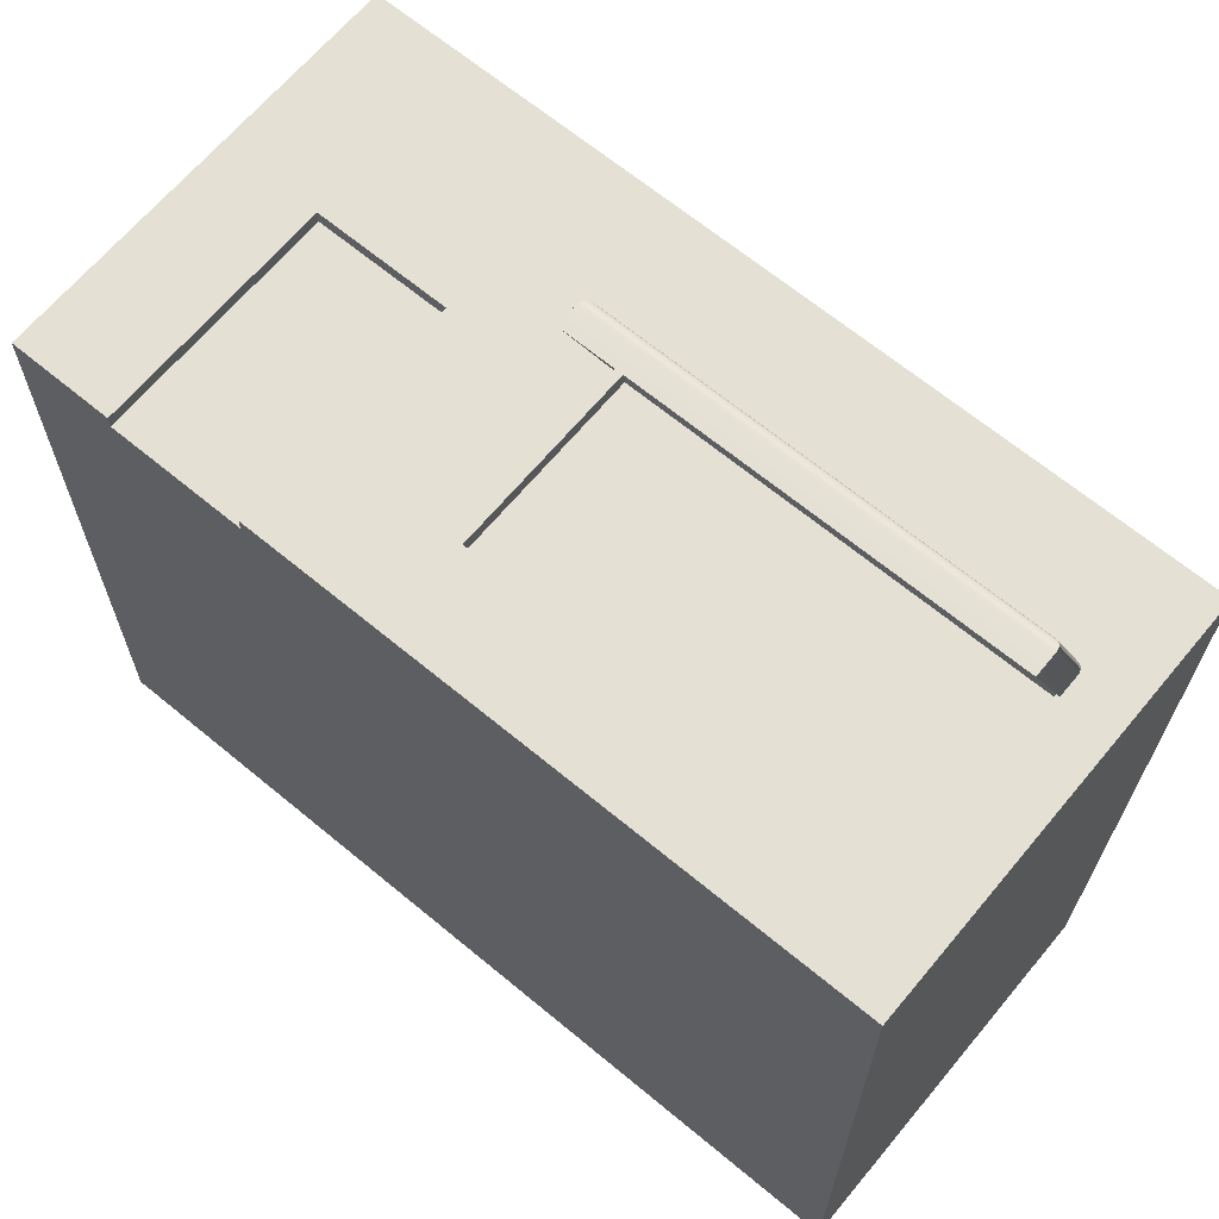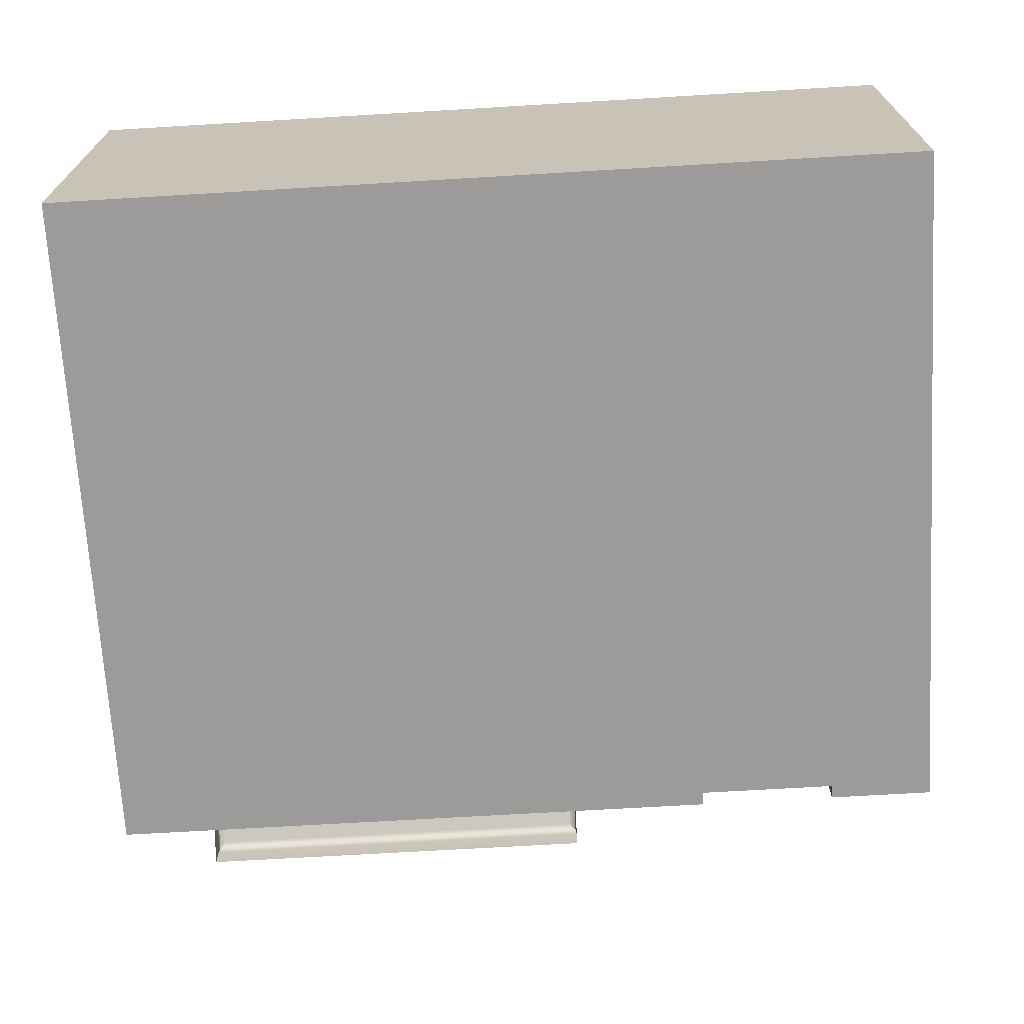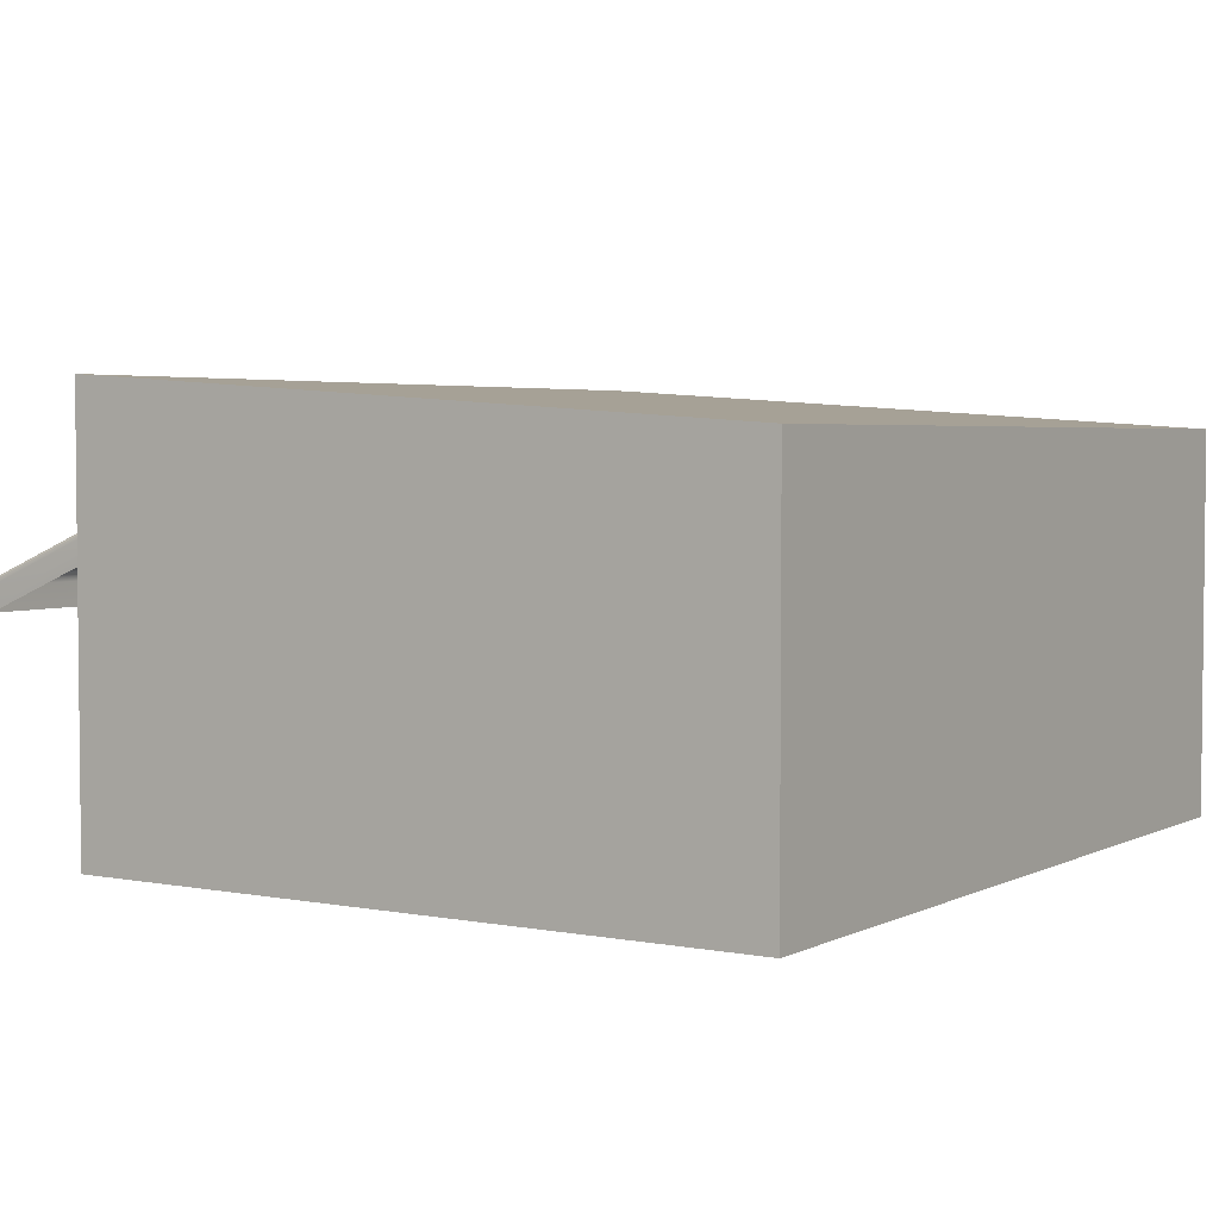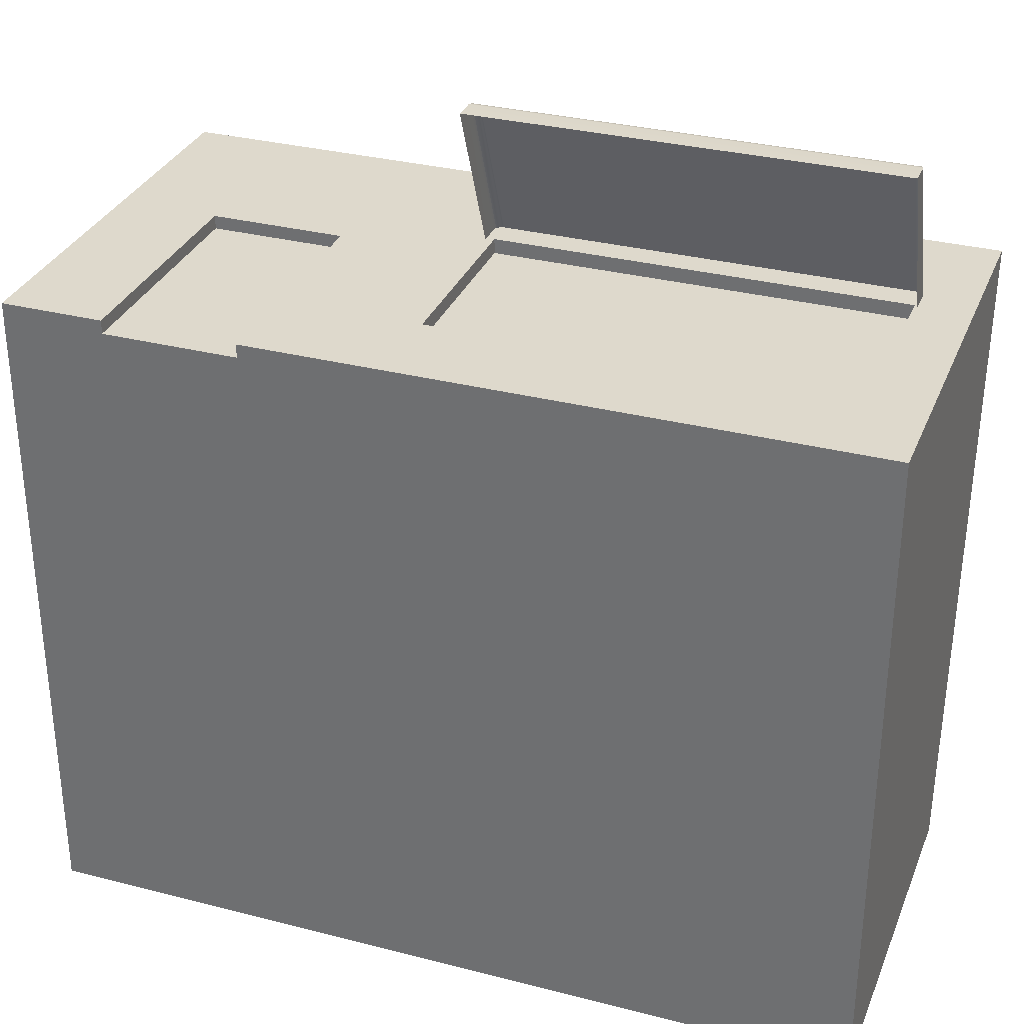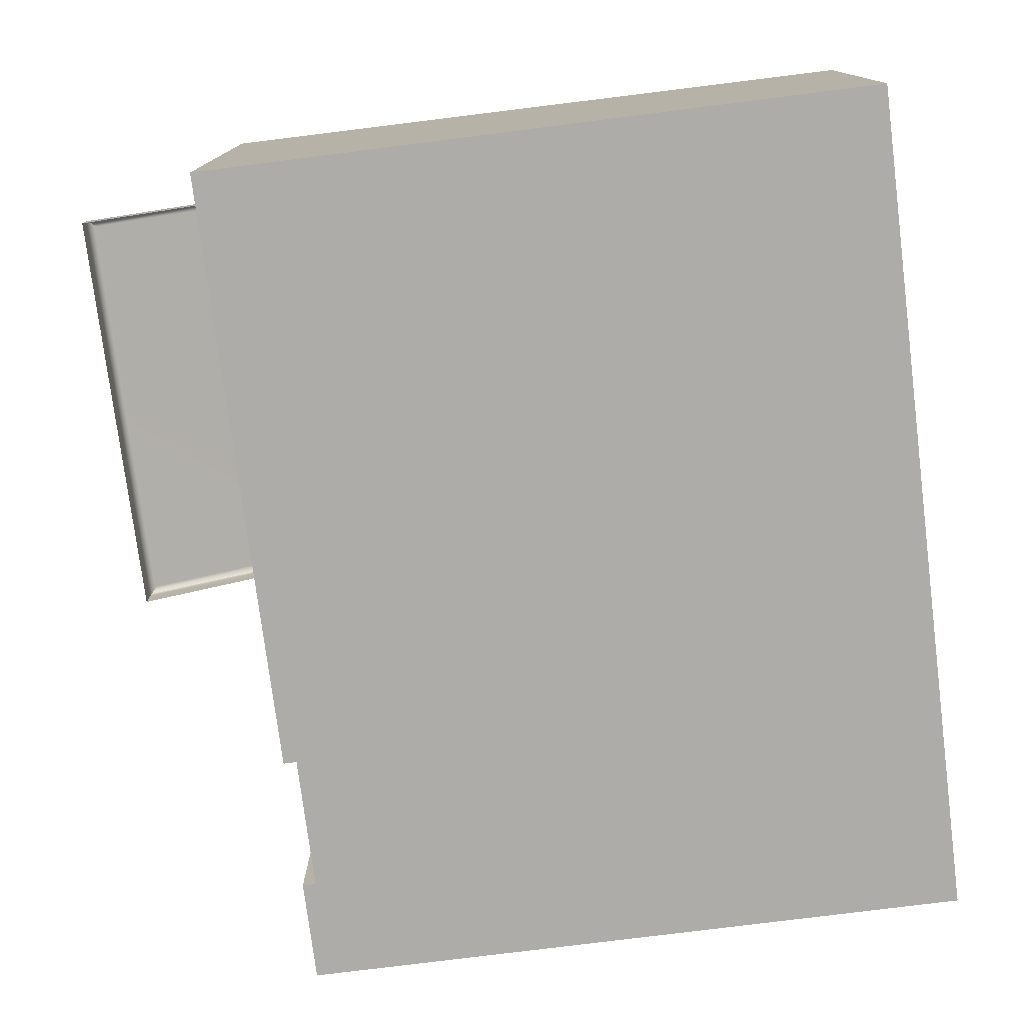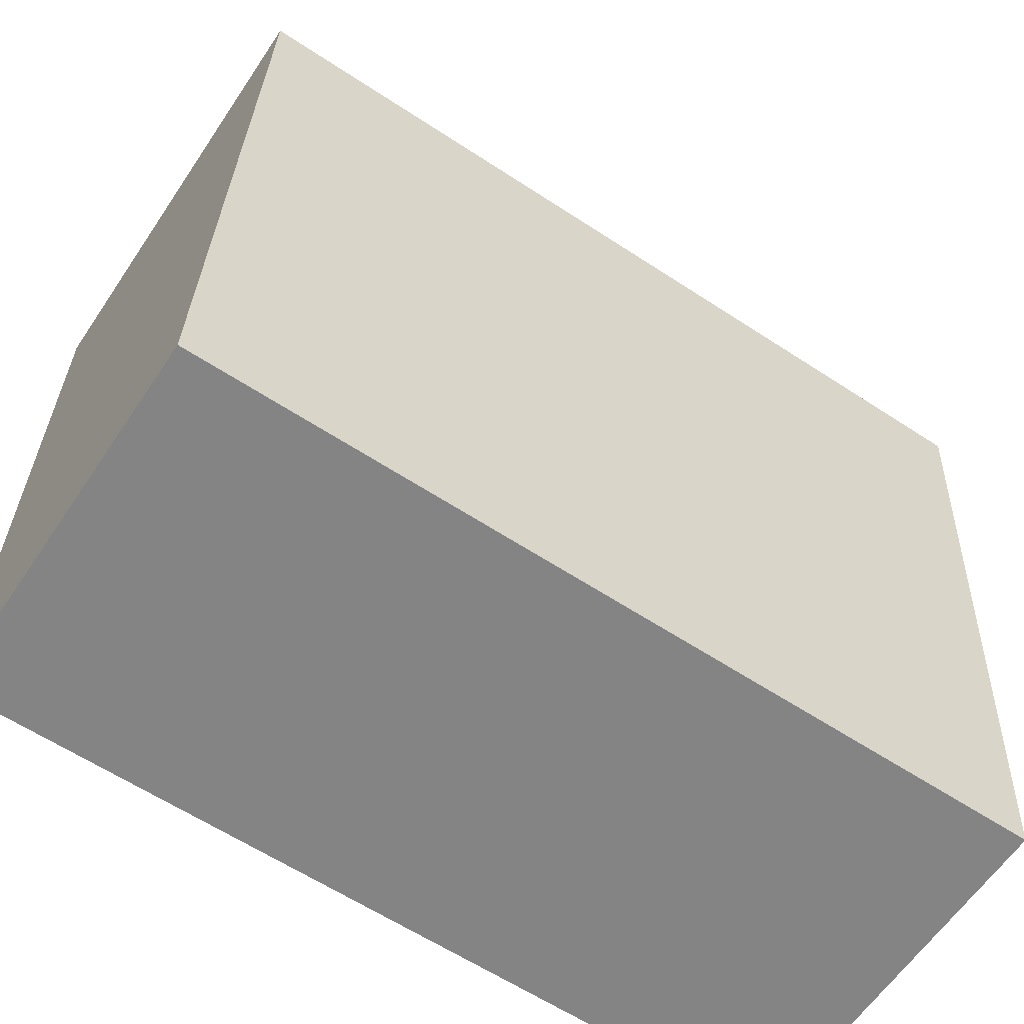
<metadata>
{"format":"obj","ext":"obj","renderer":"f3d","projection":"perspective","resolution":1024,"background":"white","views":[{"elev":65.9,"azim":39.8,"up":"+Z"},{"elev":-69.8,"azim":-176.6,"up":"+Y"},{"elev":3.6,"azim":122.8,"up":"+Y"},{"elev":31.9,"azim":19.9,"up":"+Z"},{"elev":-76.8,"azim":97.2,"up":"+Y"},{"elev":-61.4,"azim":146.2,"up":"+Z"}]}
</metadata>
<code>
g default
v -25 -12.5 20
v 25 -12.5 20
v -25 -7.026 20
v -2.574 -7.026 20
v 21.77 -7.026 20
v 25 -7.026 20
v -25 4.167 20
v -2.574 4.167 20
v 21.77 4.167 20
v 25 4.167 20
v -25 12.5 20
v 25 12.5 20
v -25 9.874 -20
v 25 9.874 -20
v -25 -12.5 -20
v 25 -12.5 -20
v -2.574 -7.026 19.12
v 21.77 -7.026 19.12
v 21.77 4.167 19.12
v -2.574 4.167 19.12
v -18.96 -7.026 20
v -18.95 -12.5 20
v -18.97 1.541 20
v -10.96 -12.5 20
v -10.98 -7.026 20
v -11.01 1.541 20
v -11.01 1.541 19.21
v -18.97 1.541 19.21
v -18.95 -12.5 19.21
v -10.96 -12.5 19.21
v -3.05 0.1461 29.19
v 21.95 0.1461 29.19
v -3.05 3.972 19.95
v 21.95 3.972 19.95
v -3.05 1.545 29.19
v -2.977 1.852 29.13
v -2.801 2.069 28.96
v -2.584 2.189 28.76
v 21.95 1.545 29.19
v 21.88 1.852 29.13
v 21.7 2.069 28.96
v 21.48 2.189 28.76
v -3.05 5.37 19.95
v -2.988 5.603 19.95
v -2.817 5.774 19.95
v -2.584 5.836 19.95
v 21.48 5.836 19.95
v 21.72 5.774 19.95
v 21.89 5.603 19.95
v 21.95 5.37 19.95
g polySurface1
f 17 18 19 20
f 14 13 11 12
f 13 14 16 15
f 2 6 24
f 24 6 25
f 5 6 9
f 6 10 9
f 10 12 9
f 12 11 9
f 9 11 8
f 11 7 8
f 1 22 3
f 22 21 3
f 21 23 3
f 3 23 7
f 7 23 8
f 23 26 8
f 8 26 4
f 26 25 4
f 25 6 4
f 6 5 4
f 12 10 14
f 14 10 16
f 10 6 16
f 6 2 16
f 11 13 7
f 13 15 7
f 7 15 3
f 15 1 3
f 18 17 4 5
f 19 18 5 9
f 20 19 9 8
f 17 20 8 4
f 27 28 29 30
f 26 23 28 27
f 28 23 29
f 23 21 29
f 21 22 29
f 27 30 26
f 26 30 25
f 30 24 25
f 24 30 2
f 22 1 29
f 1 15 29
f 15 16 29
f 29 16 30
f 30 16 2
f 39 35 31 32
f 35 43 33 31
f 50 39 32 34
f 46 38 42 47
f 38 37 41 42
f 37 36 40 41
f 36 35 39 40
f 35 36 44 43
f 36 37 45 44
f 37 38 46 45
f 42 41 48 47
f 41 40 49 48
f 40 39 50 49
f 43 44 45 46
f 47 48 49 50
g default
v -25 -12.5 20
v 25 -12.5 20
v -25 -7.026 20
v -2.574 -7.026 20
v 21.77 -7.026 20
v 25 -7.026 20
v -25 4.167 20
v -2.574 4.167 20
v 21.77 4.167 20
v 25 4.167 20
v -25 12.5 20
v 25 12.5 20
v -25 9.874 -20
v 25 9.874 -20
v -25 -12.5 -20
v 25 -12.5 -20
v -2.574 -7.026 19.12
v 21.77 -7.026 19.12
v 21.77 4.167 19.12
v -2.574 4.167 19.12
v -18.96 -7.026 20
v -18.95 -12.5 20
v -18.97 1.541 20
v -10.96 -12.5 20
v -10.98 -7.026 20
v -11.01 1.541 20
v -11.01 1.541 19.21
v -18.97 1.541 19.21
v -18.95 -12.5 19.21
v -10.96 -12.5 19.21
v -3.05 0.1461 29.19
v 21.95 0.1461 29.19
v -3.05 3.972 19.95
v 21.95 3.972 19.95
v -3.05 1.545 29.19
v -2.977 1.852 29.13
v -2.801 2.069 28.96
v -2.584 2.189 28.76
v 21.95 1.545 29.19
v 21.88 1.852 29.13
v 21.7 2.069 28.96
v 21.48 2.189 28.76
v -3.05 5.37 19.95
v -2.988 5.603 19.95
v -2.817 5.774 19.95
v -2.584 5.836 19.95
v 21.48 5.836 19.95
v 21.72 5.774 19.95
v 21.89 5.603 19.95
v 21.95 5.37 19.95
g polySurface1
f 67 68 69 70
f 64 63 61 62
f 63 64 66 65
f 52 56 74
f 74 56 75
f 55 56 59
f 56 60 59
f 60 62 59
f 62 61 59
f 59 61 58
f 61 57 58
f 51 72 53
f 72 71 53
f 71 73 53
f 53 73 57
f 57 73 58
f 73 76 58
f 58 76 54
f 76 75 54
f 75 56 54
f 56 55 54
f 62 60 64
f 64 60 66
f 60 56 66
f 56 52 66
f 61 63 57
f 63 65 57
f 57 65 53
f 65 51 53
f 68 67 54 55
f 69 68 55 59
f 70 69 59 58
f 67 70 58 54
f 77 78 79 80
f 76 73 78 77
f 78 73 79
f 73 71 79
f 71 72 79
f 77 80 76
f 76 80 75
f 80 74 75
f 74 80 52
f 72 51 79
f 51 65 79
f 65 66 79
f 79 66 80
f 80 66 52
f 89 85 81 82
f 85 93 83 81
f 100 89 82 84
f 96 88 92 97
f 88 87 91 92
f 87 86 90 91
f 86 85 89 90
f 85 86 94 93
f 86 87 95 94
f 87 88 96 95
f 92 91 98 97
f 91 90 99 98
f 90 89 100 99
f 93 94 95 96
f 97 98 99 100

</code>
